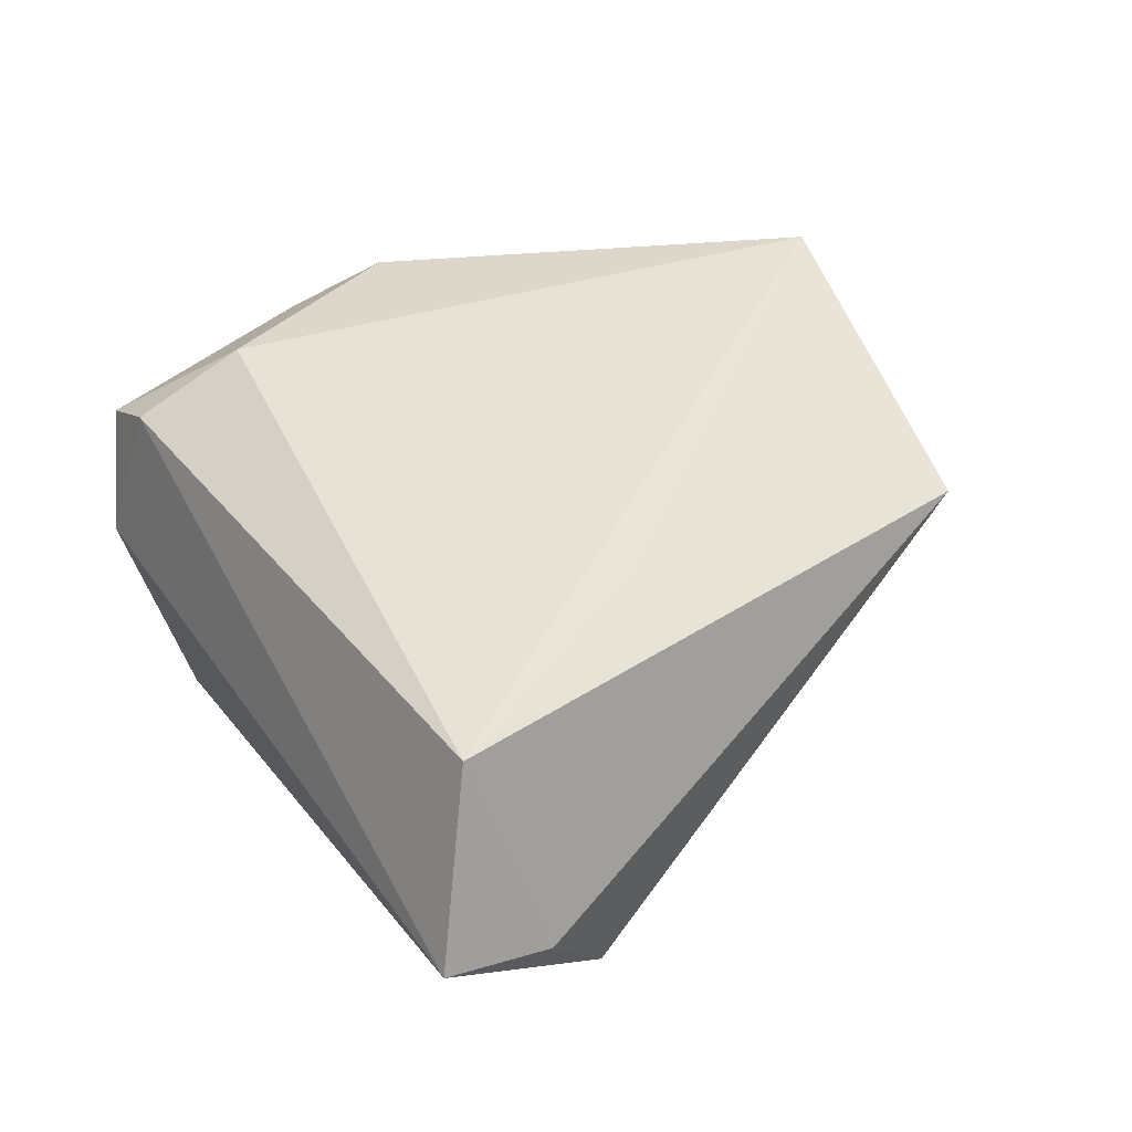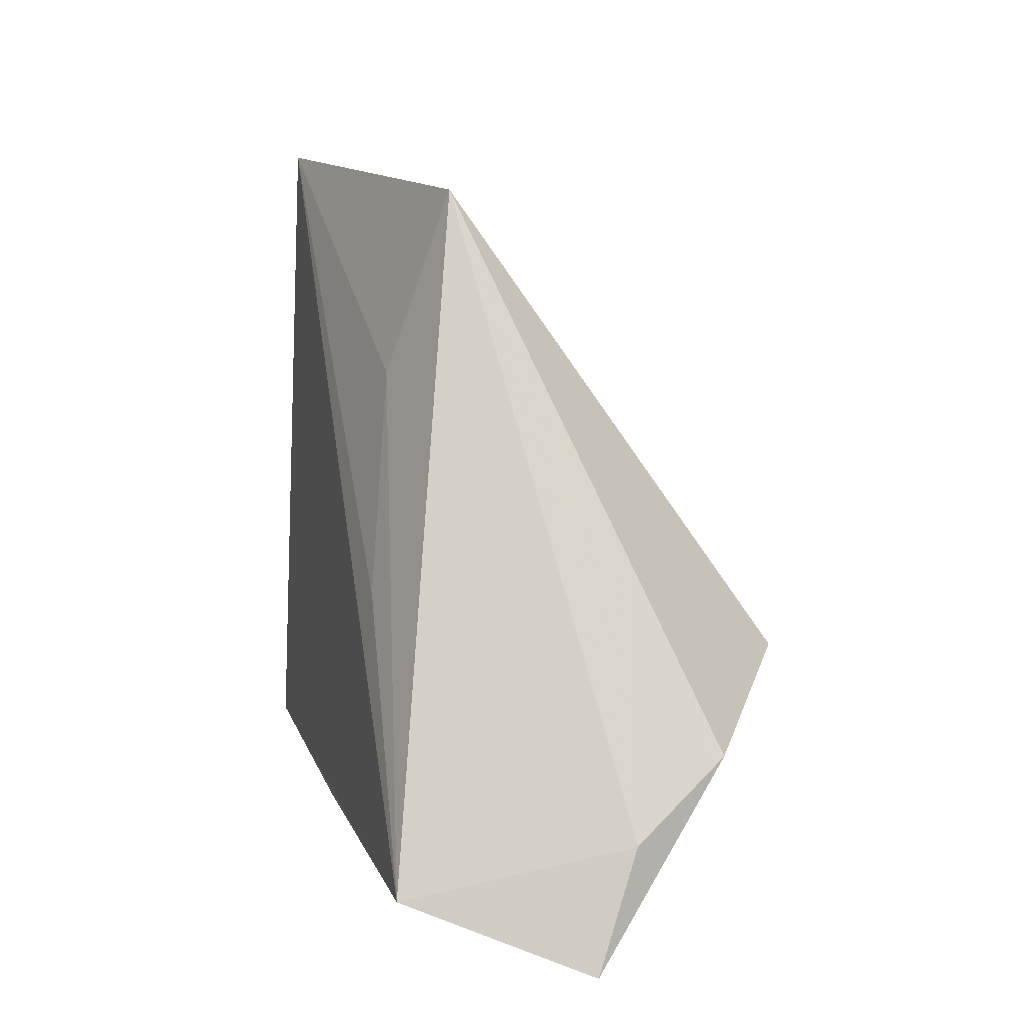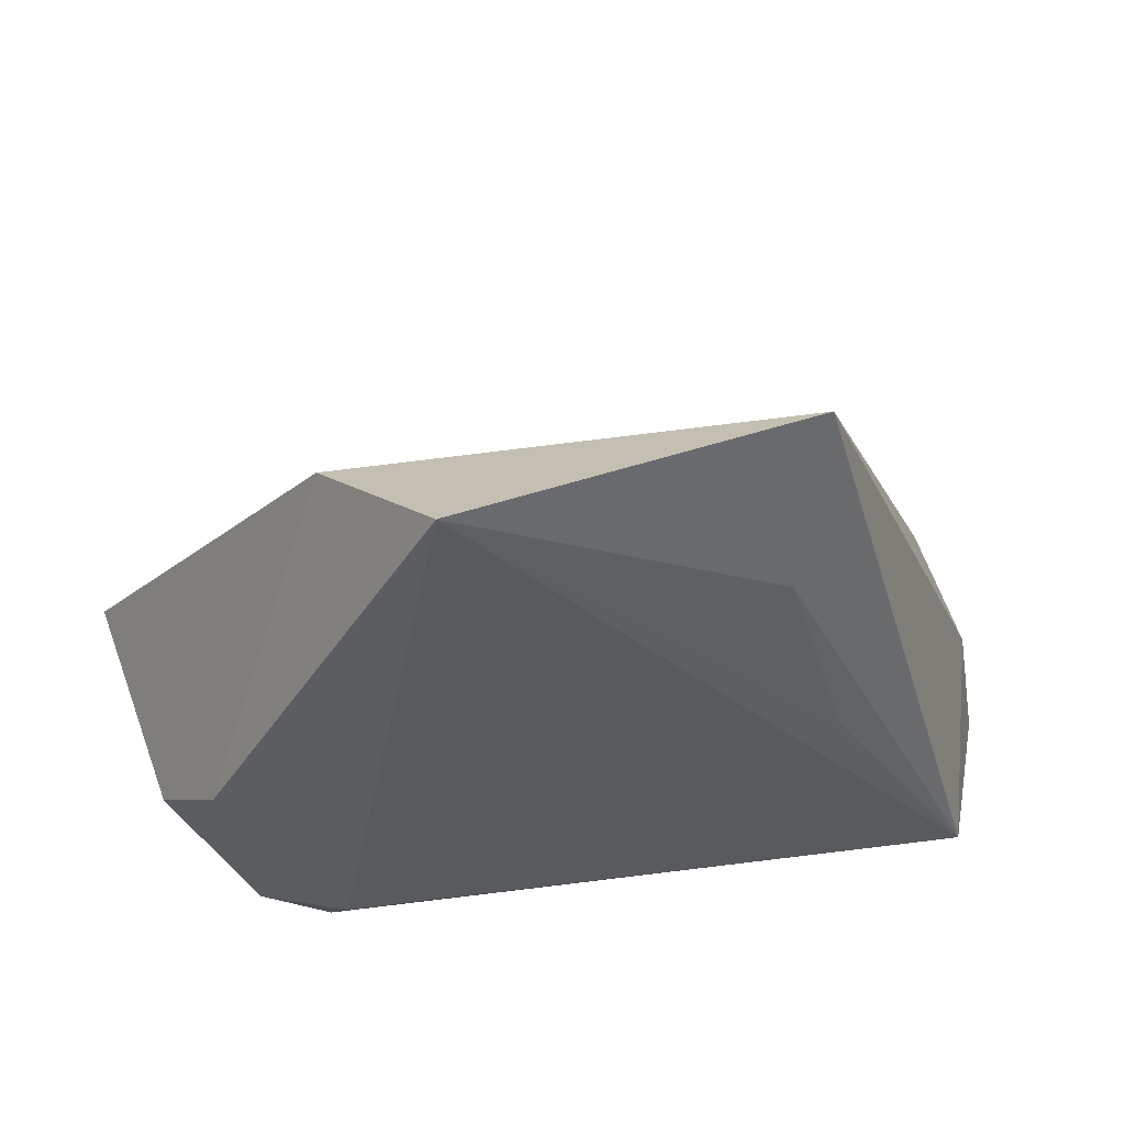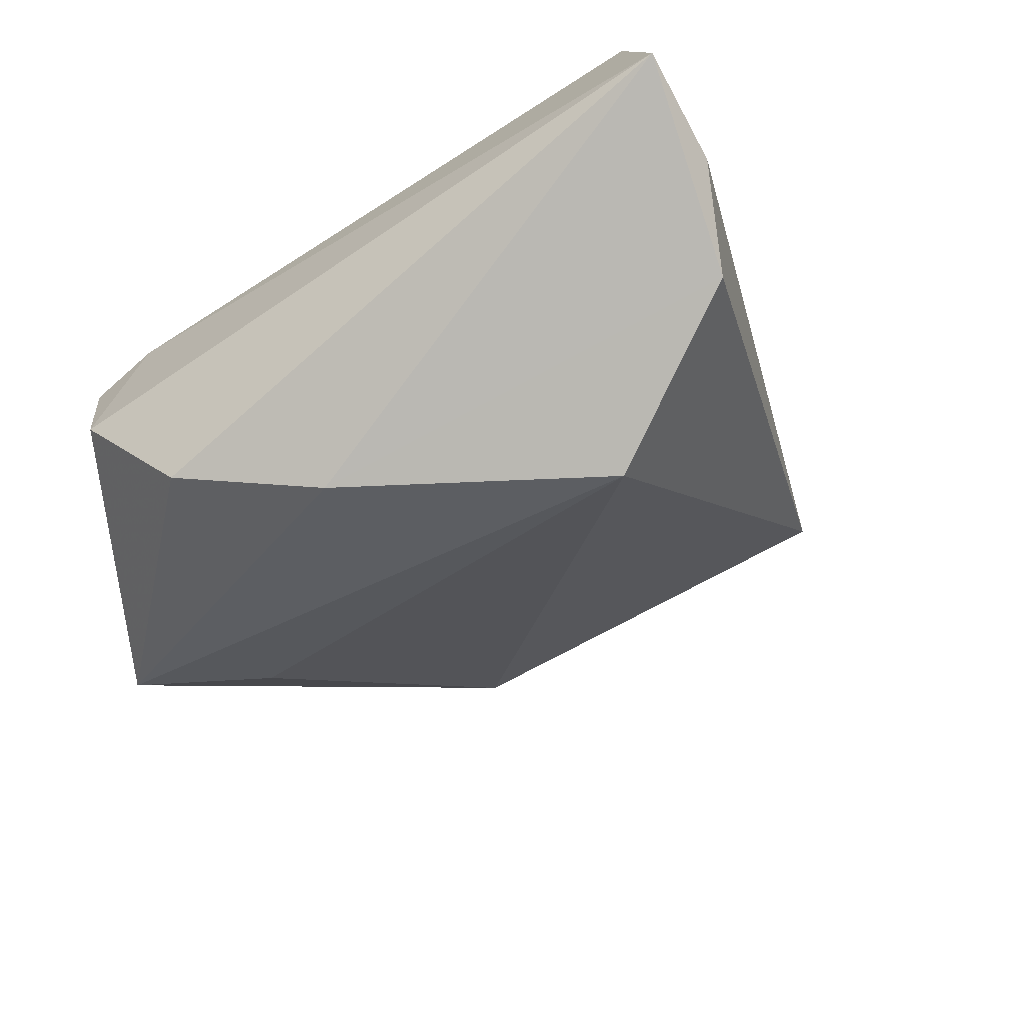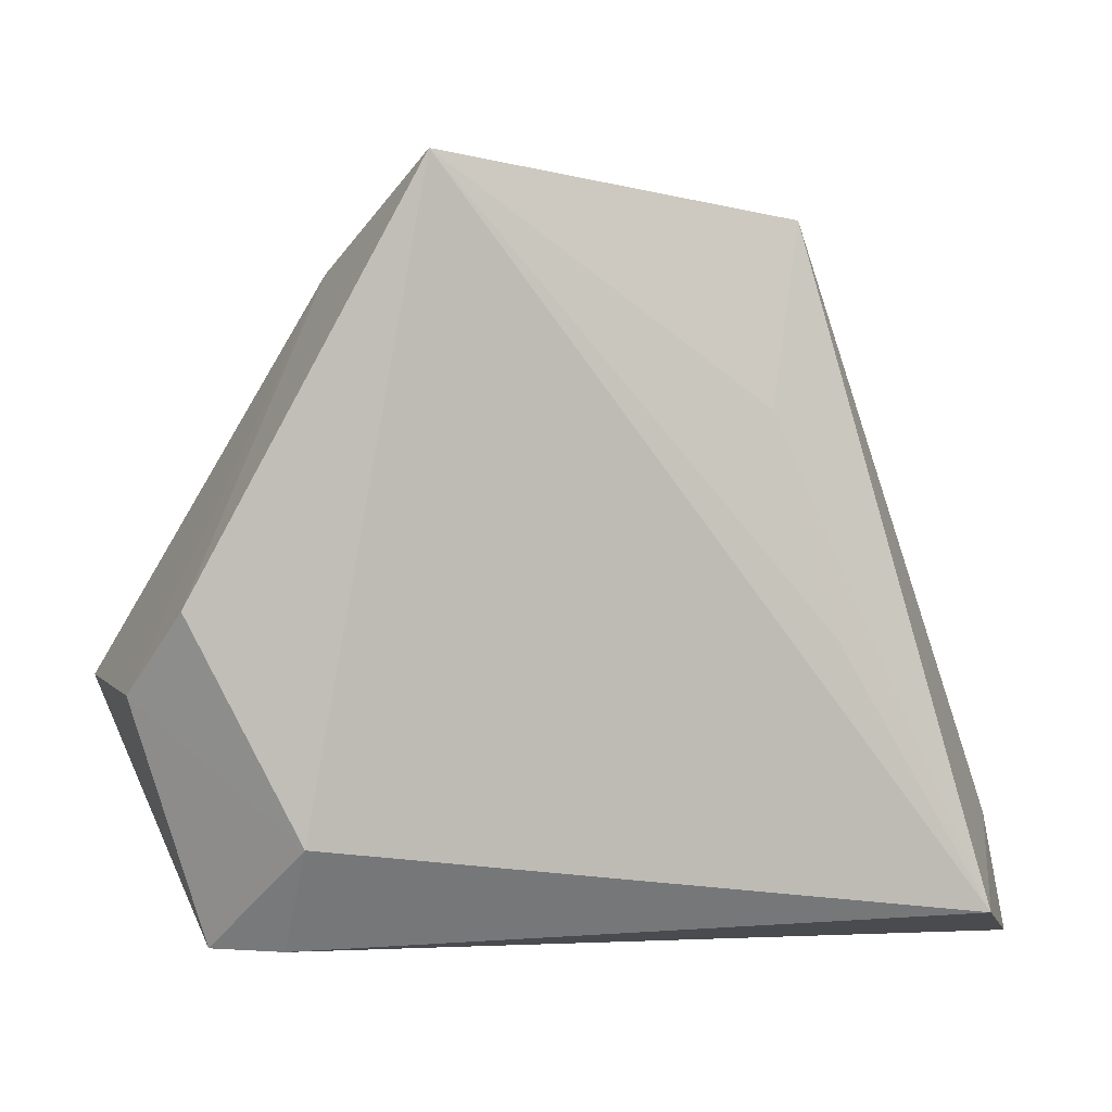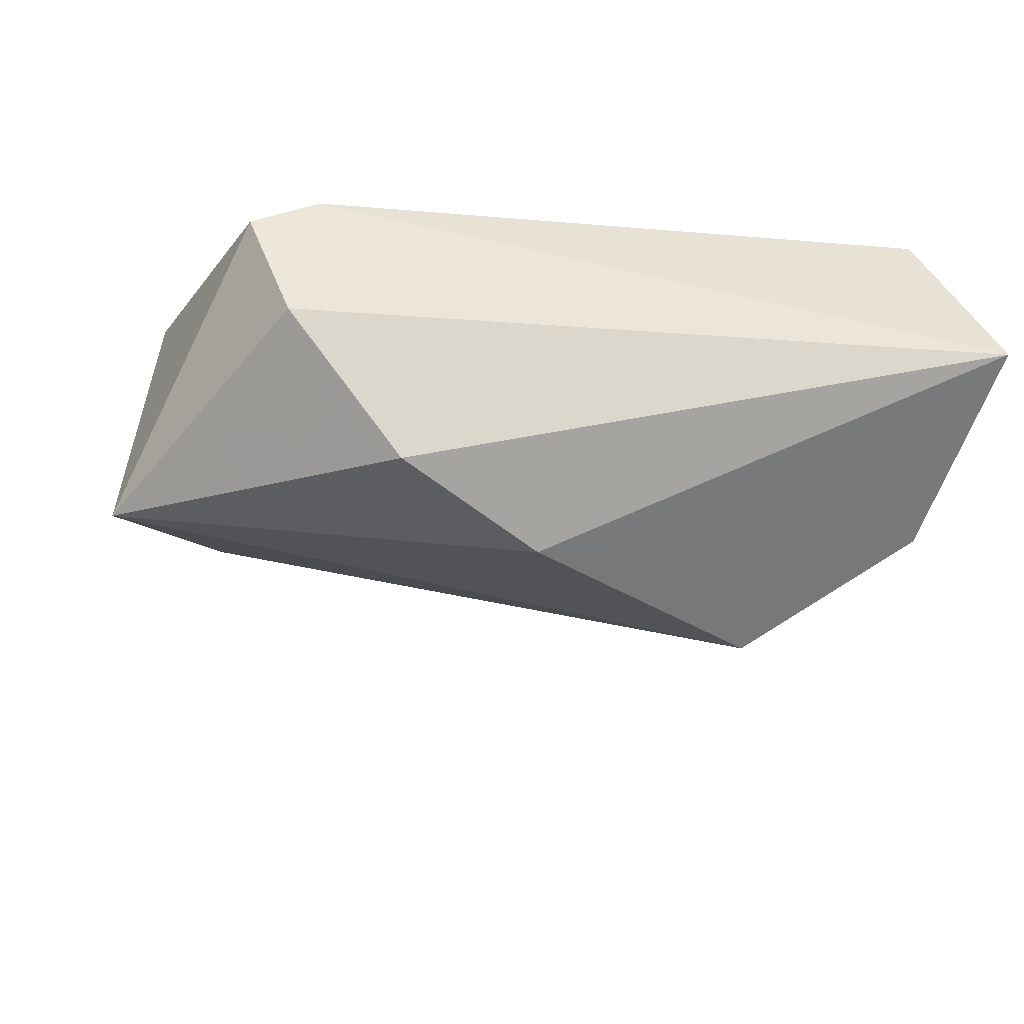
<metadata>
{"format":"obj","ext":"obj","renderer":"f3d","projection":"perspective","resolution":1024,"background":"white","views":[{"elev":40.4,"azim":59.8,"up":"+Z"},{"elev":3.8,"azim":75.5,"up":"+Y"},{"elev":54.7,"azim":-11.4,"up":"+Y"},{"elev":-48.2,"azim":36.2,"up":"+Z"},{"elev":5.9,"azim":-8.6,"up":"+Y"},{"elev":-27.9,"azim":-11.9,"up":"+Z"}]}
</metadata>
<code>
v 0.05496 -0.0342 -0.0001774
v -0.03839 0.008053 -0.01668
v -0.02087 -0.03098 -0.02203
v -0.002829 -0.02196 -0.02784
v 0.02872 0.004277 0.0188
v -0.03997 -0.03035 0.008757
v 0.04653 -0.02682 0.0197
v -0.03509 -0.0342 -0.005526
v 0.04947 -0.0122 -0.01599
v 0.02205 0.02924 0.0157
v 0.02834 -0.002917 -0.0291
v -0.04238 0.008365 0.01687
v -0.03167 -0.03002 0.01293
v -0.04842 -0.001623 0.00992
v -0.01603 0.05704 0.0197
v -0.02598 0.044 0.001888
v 0.02627 0.05003 0.009167
v -0.05282 -0.003452 -0.01882
v 0.05361 -0.02069 -0.004876
v -0.02971 -0.0172 0.0197
f 18 11 4
f 12 15 16
f 18 6 14
f 14 16 18
f 12 16 14
f 12 14 20
f 20 14 6
f 20 15 12
f 17 16 15
f 11 16 17
f 18 4 3
f 3 4 1
f 2 11 18
f 18 16 2
f 2 16 11
f 7 5 15
f 15 20 7
f 15 5 10
f 10 17 15
f 5 7 10
f 10 7 17
f 11 17 9
f 1 4 9
f 9 4 11
f 8 3 1
f 8 6 18
f 18 3 8
f 13 20 6
f 13 7 20
f 1 7 13
f 13 8 1
f 6 8 13
f 1 9 19
f 19 9 17
f 19 7 1
f 17 7 19

</code>
